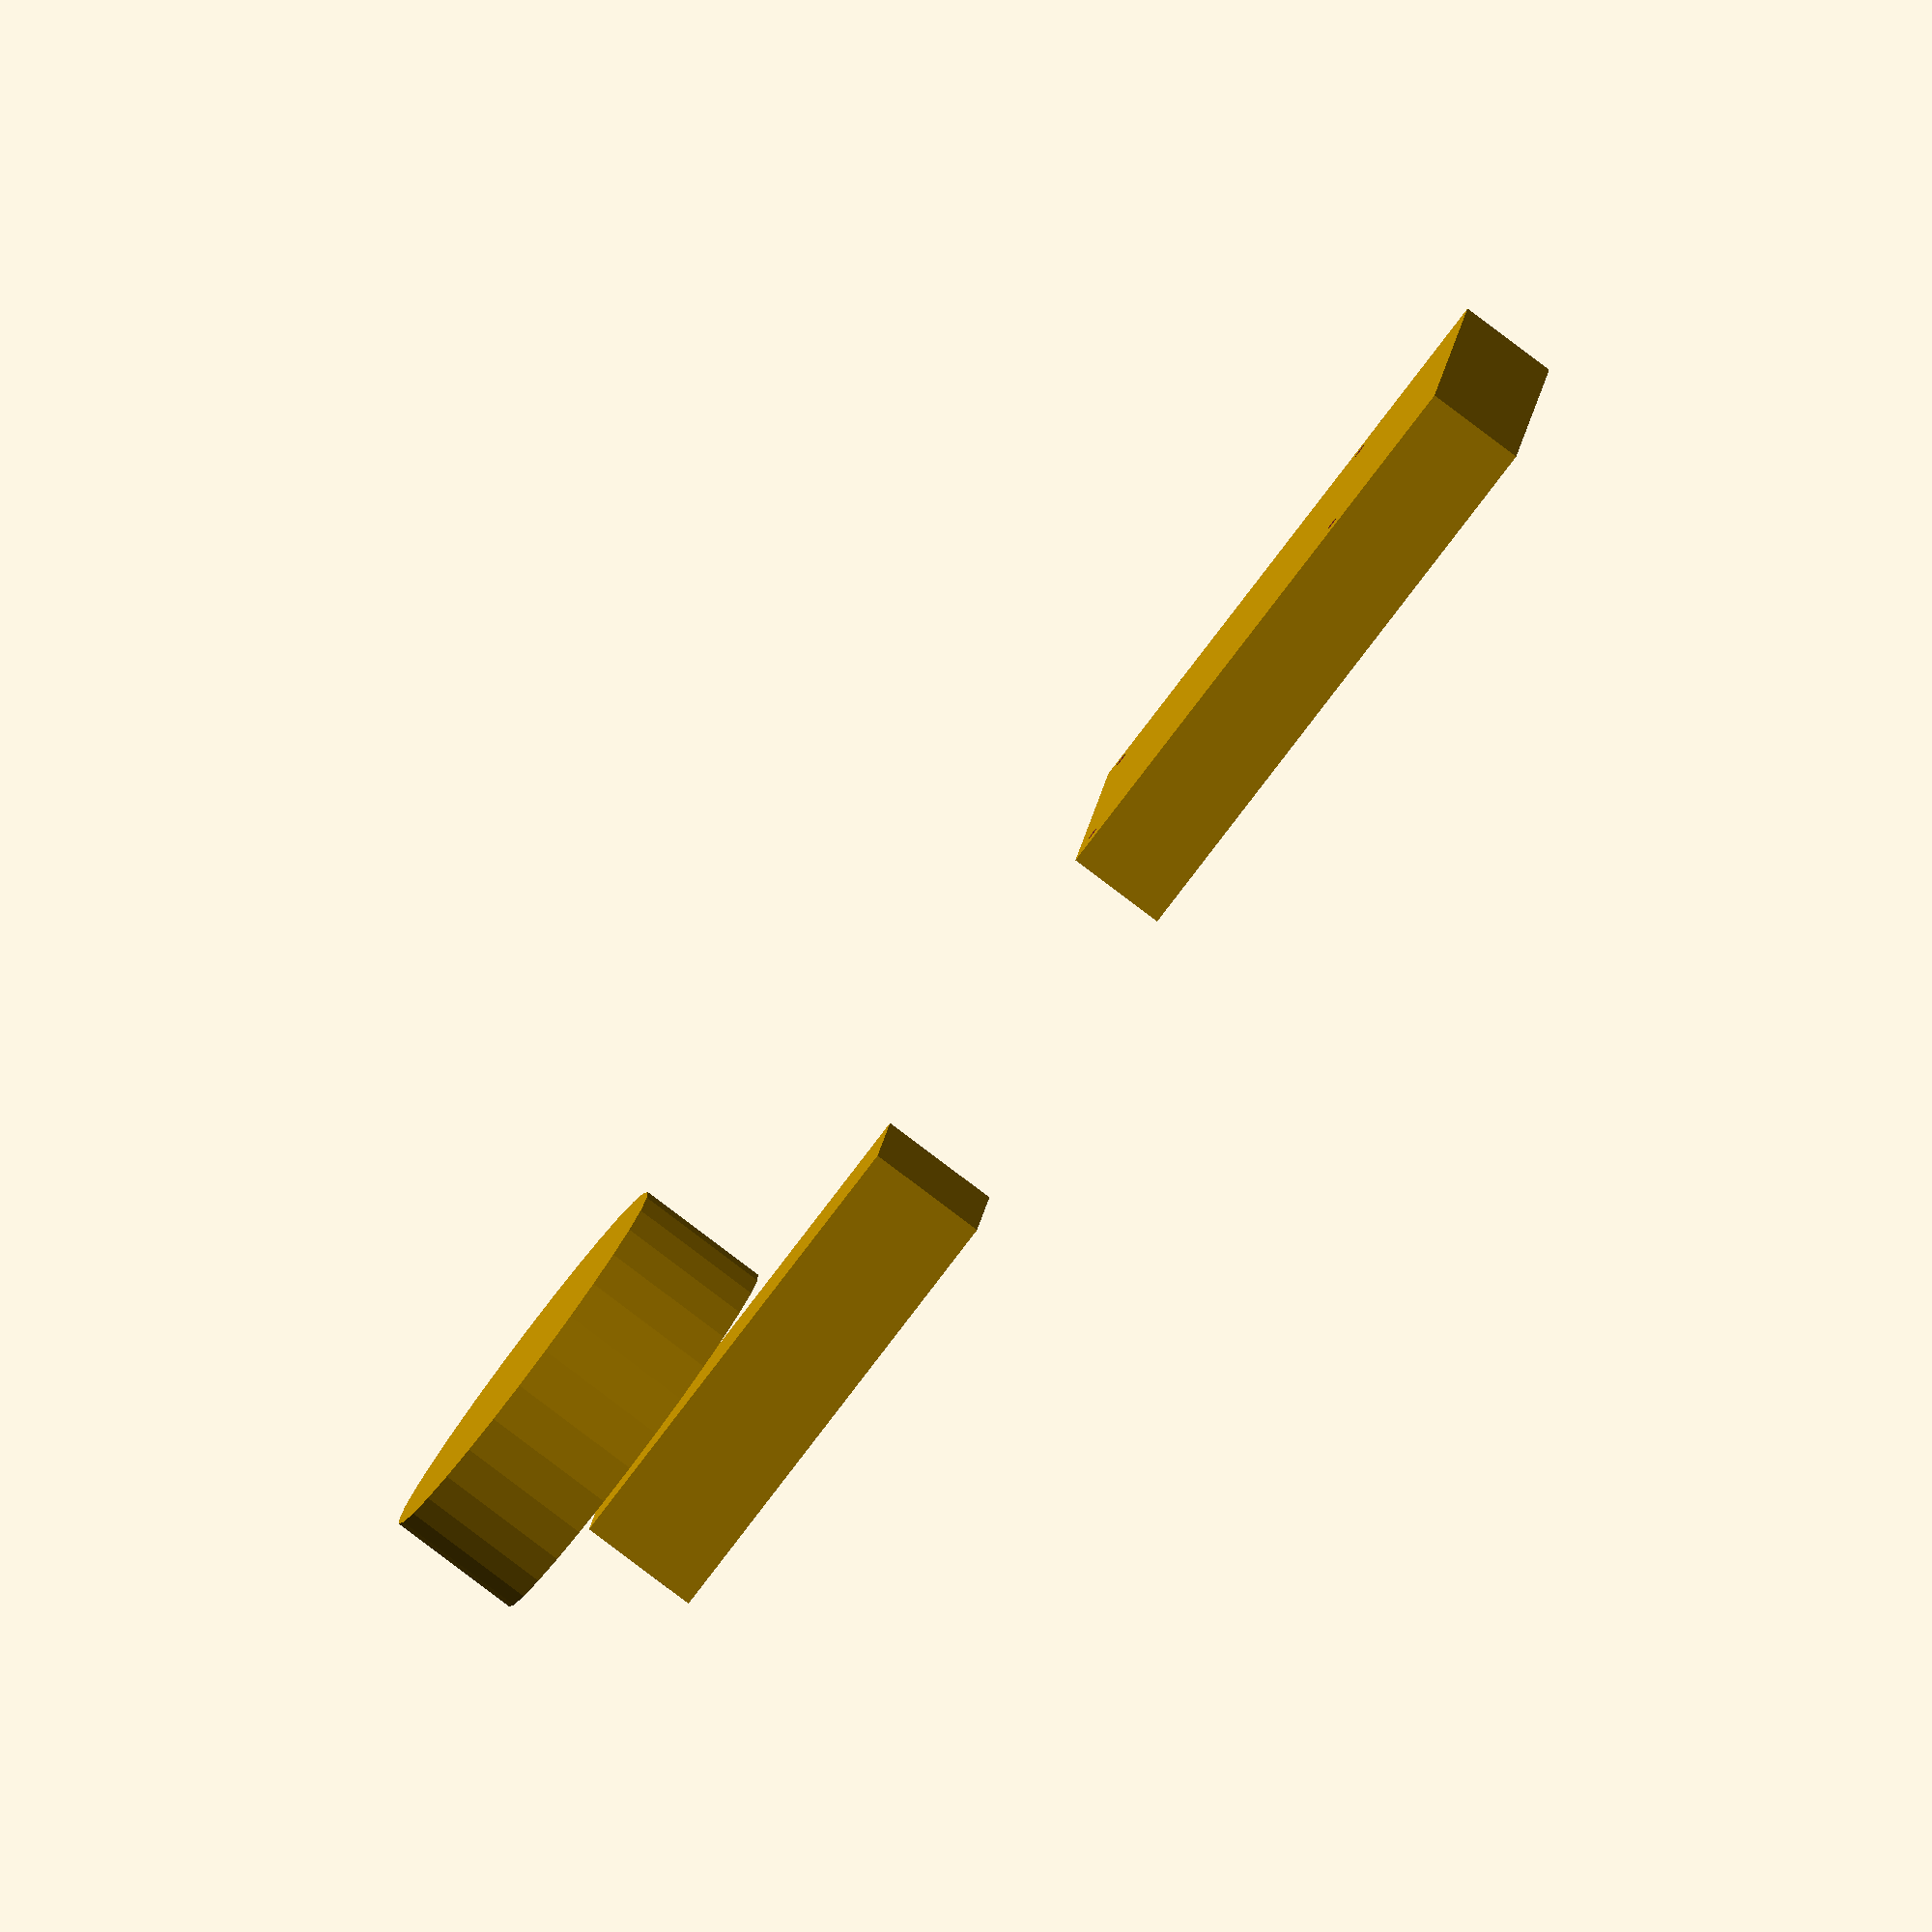
<openscad>
module rpi() {
    pi_width=58.5;
    pi_height=14.8;
    pi_length=87.1;
    hole_height=15;
    hole_radius=1.3;
    pi_hole_edge_distance=3.5;
    pi_hole_length_distance=58;
    pi_hole_width_distance=49;
    difference() {
        cube([pi_length,pi_width,pi_height]);
        union() {
            translate([pi_hole_edge_distance,pi_width-pi_hole_edge_distance,-0.1]) 
                cylinder(h=hole_height, r=hole_radius);
            translate([pi_hole_edge_distance+pi_hole_length_distance,pi_width-pi_hole_edge_distance,-0.1]) 
                cylinder(h=hole_height, r=hole_radius);
            
            translate([pi_hole_edge_distance,pi_width-pi_hole_edge_distance-pi_hole_width_distance,-0.1]) 
                cylinder(h=hole_height, r=hole_radius);
            translate([pi_hole_edge_distance+pi_hole_length_distance,pi_width-pi_hole_edge_distance-pi_hole_width_distance,-0.1]) 
                cylinder(h=hole_height, r=hole_radius);
        }
        
    }
    
}

module motor() {
    cube([70,22,18]);
}
module wheel() {
    cylinder(r=30,h=20);
}
module camera() {
    cube([10,10,2]);
}
module motorWheel() {
    motor();
    translate([12,11,20])
        wheel();
}
translate([100,100,0])rpi();
motorWheel();
//camera();

</openscad>
<views>
elev=263.8 azim=187.8 roll=127.0 proj=o view=wireframe
</views>
